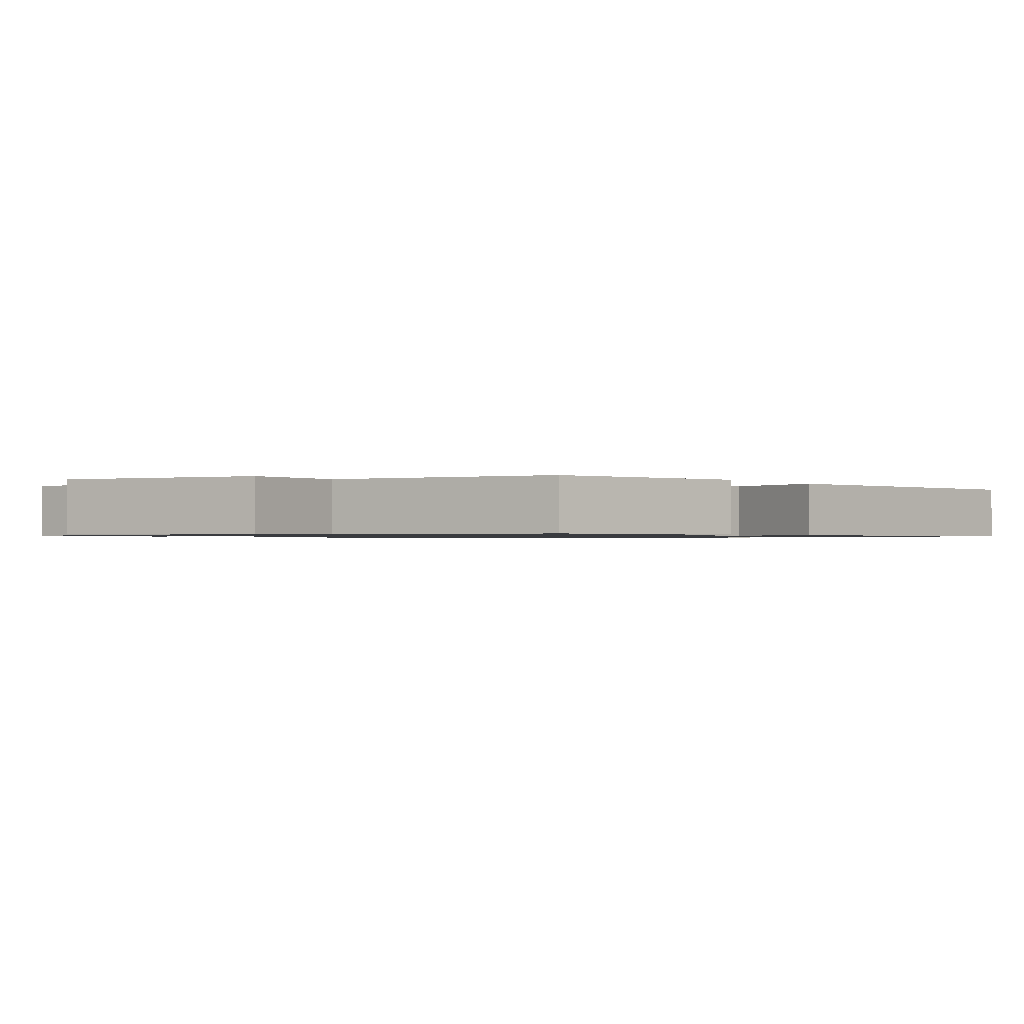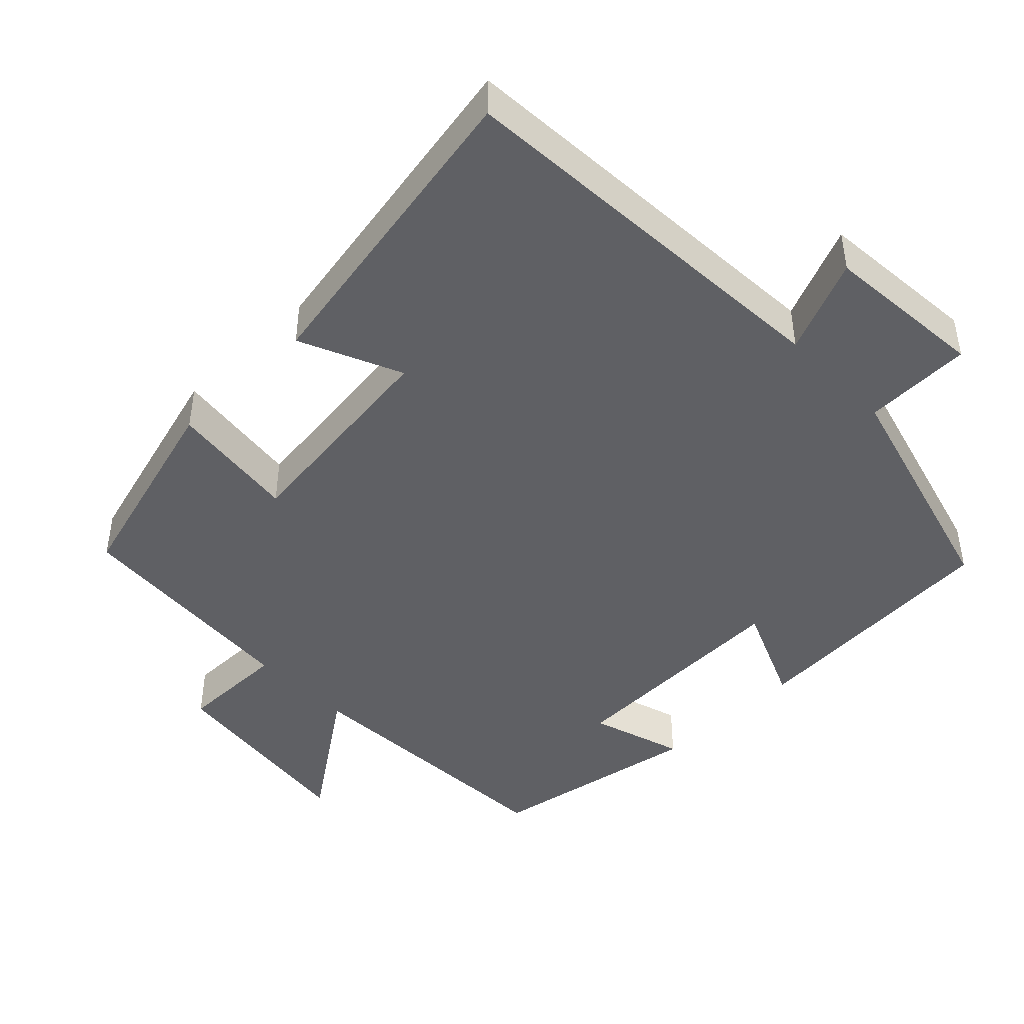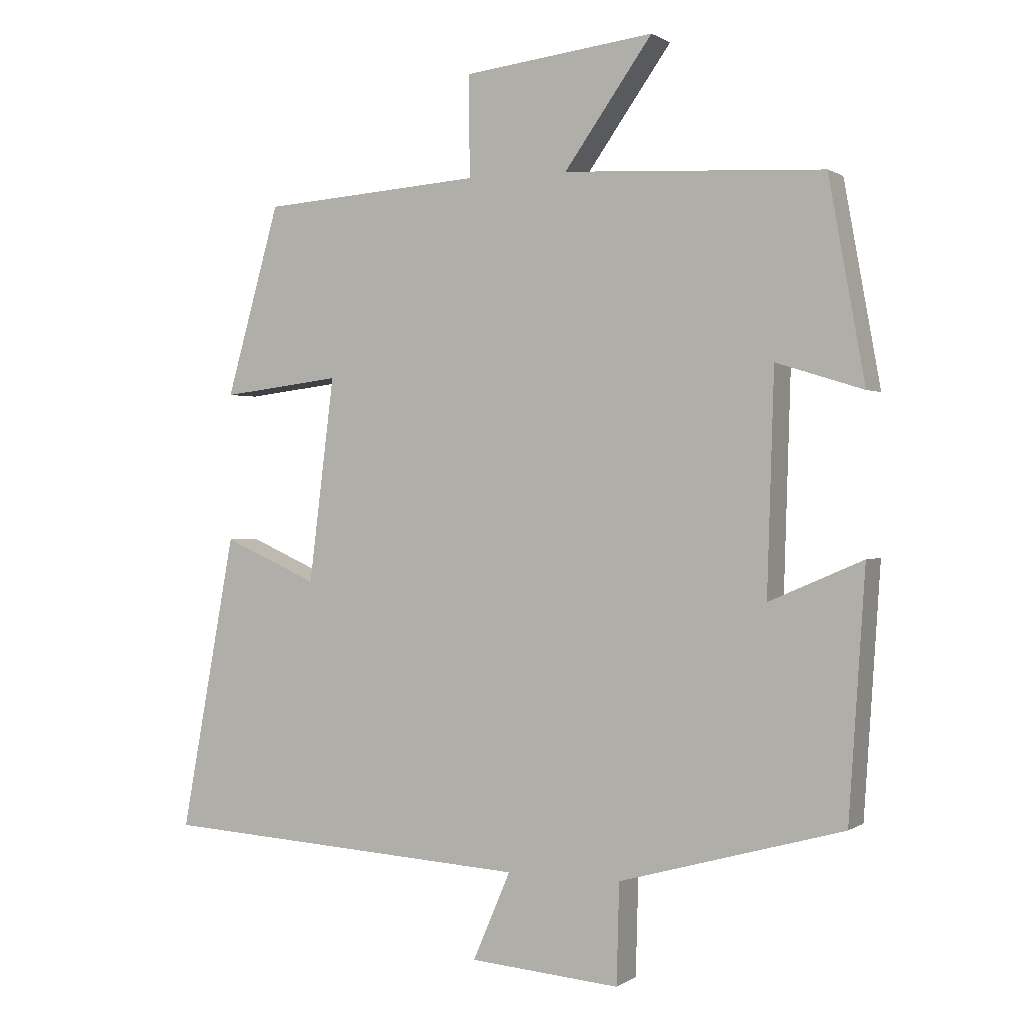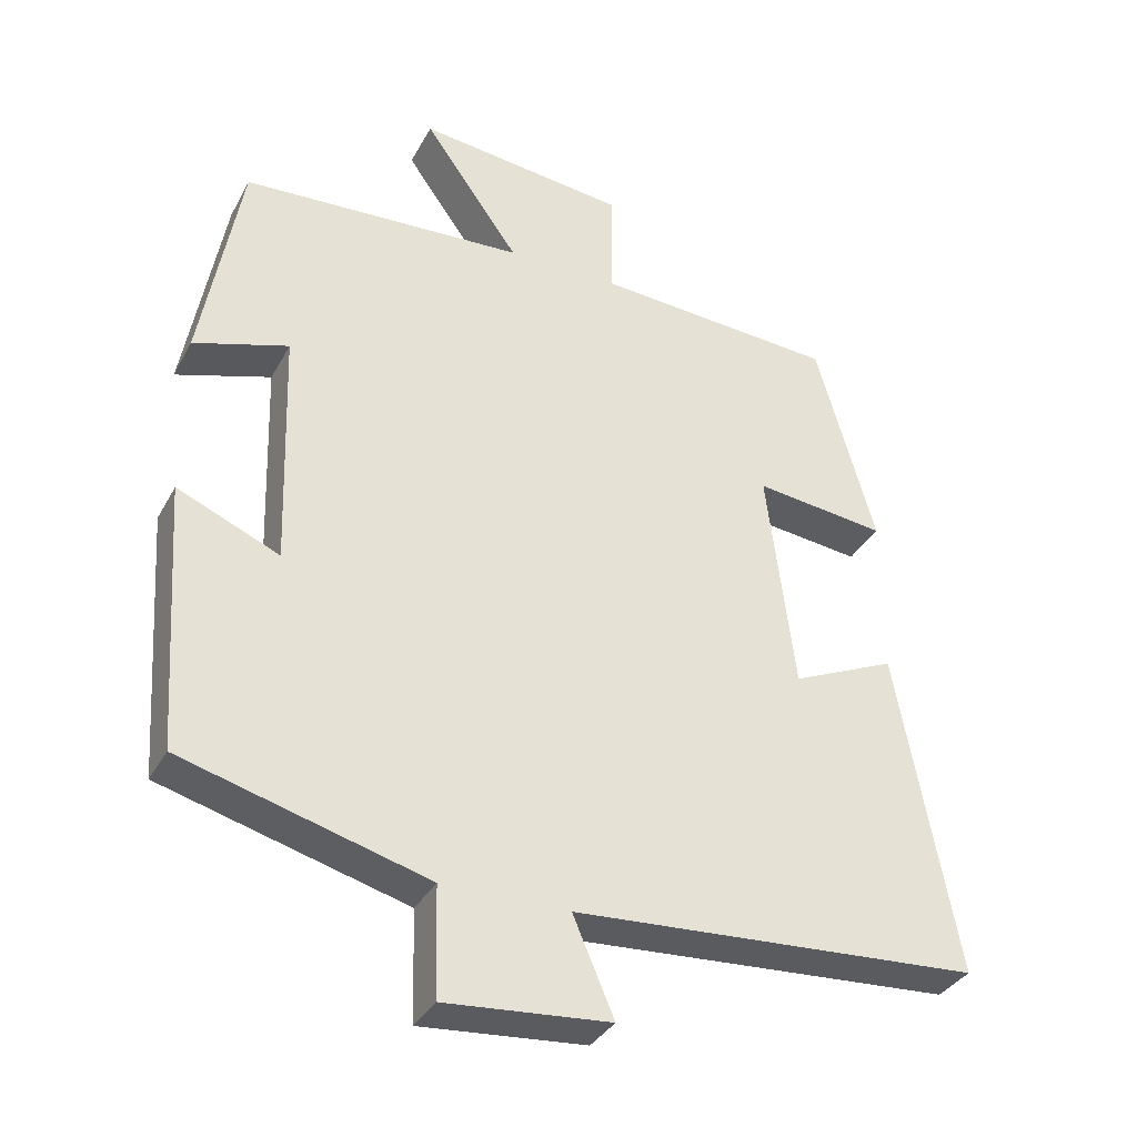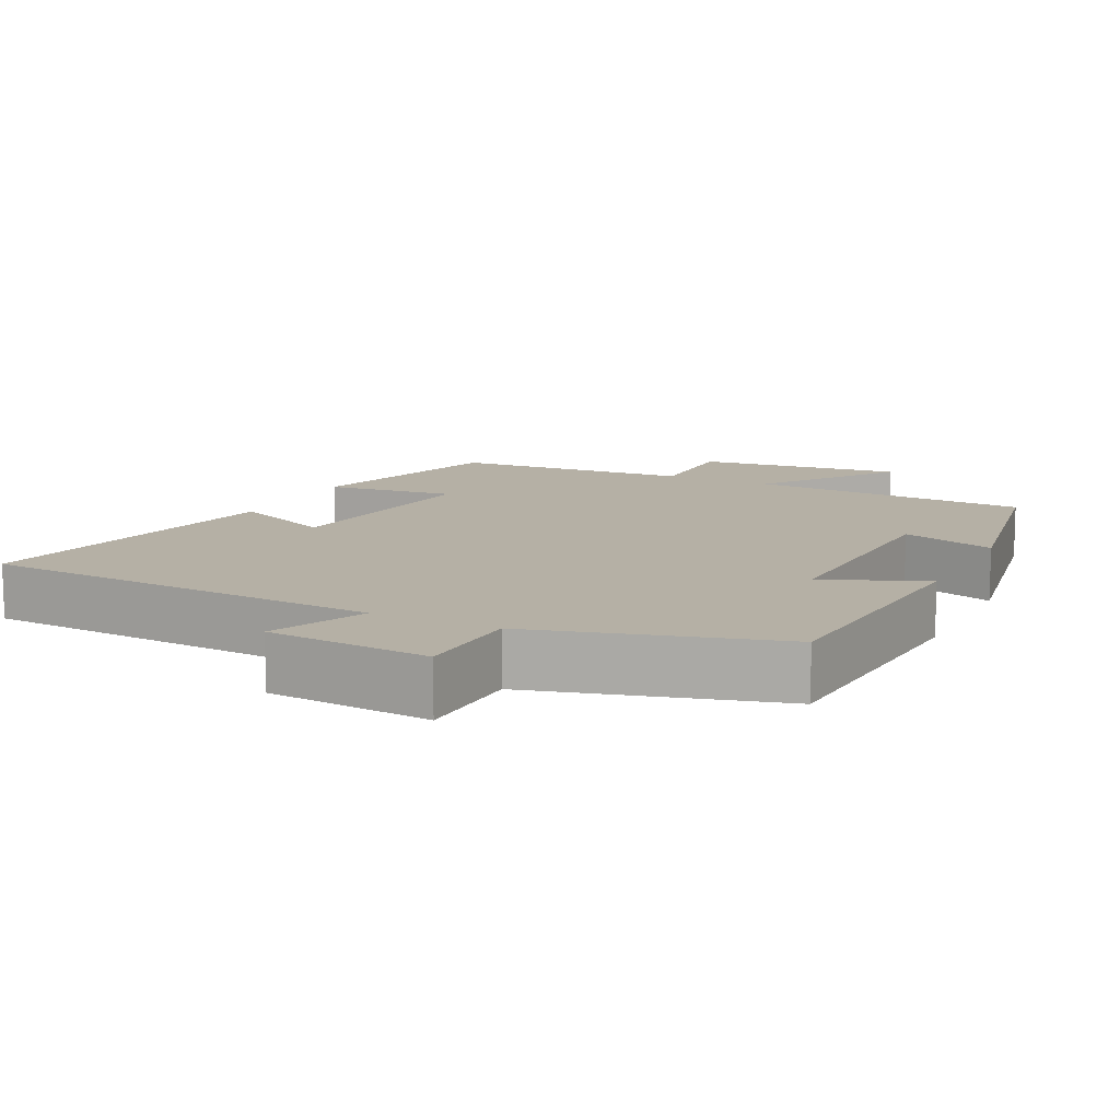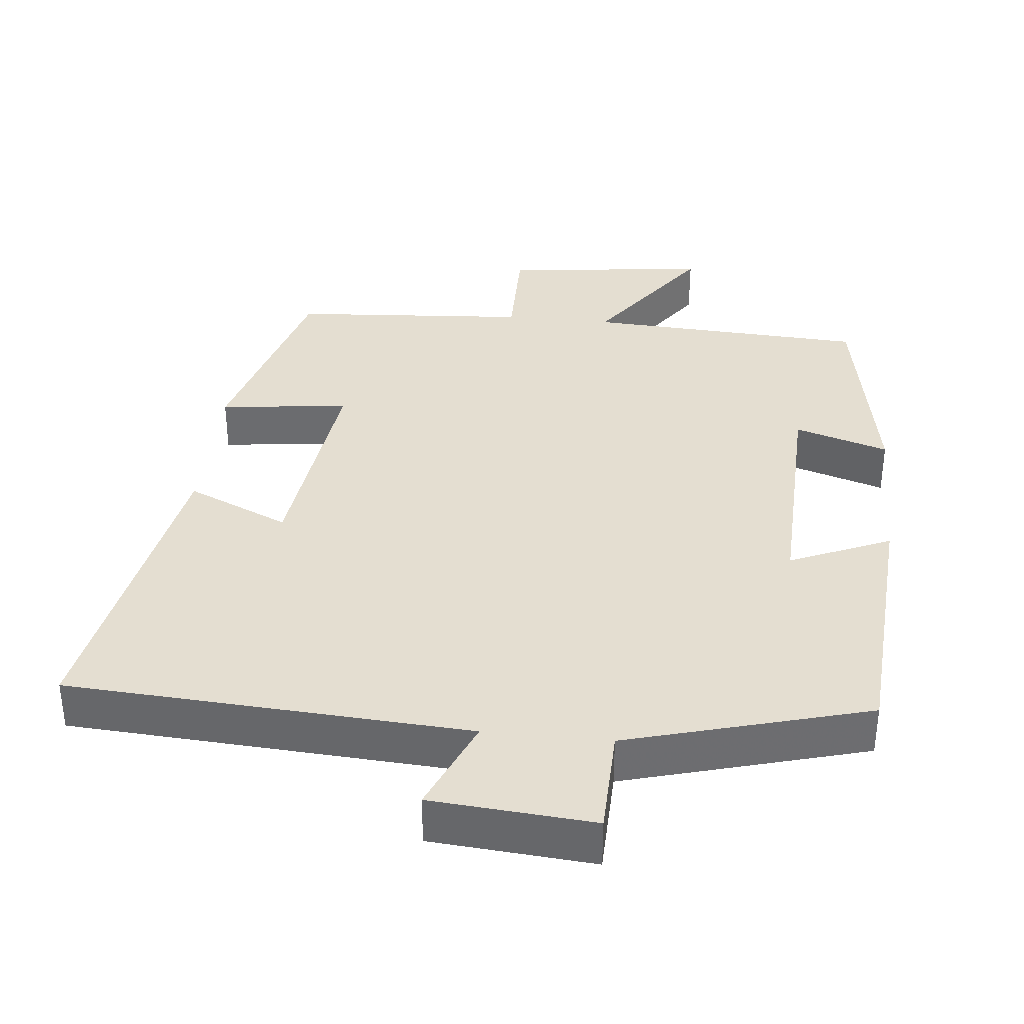
<metadata>
{"format":"obj","ext":"obj","renderer":"f3d","projection":"perspective","resolution":1024,"background":"white","views":[{"elev":-0.9,"azim":34.2,"up":"+Y"},{"elev":-44.9,"azim":134.2,"up":"+Y"},{"elev":0.6,"azim":-154.3,"up":"+Z"},{"elev":-34.7,"azim":-25.0,"up":"+Z"},{"elev":11.7,"azim":-153.6,"up":"+Y"},{"elev":36.4,"azim":-174.1,"up":"+Y"}]}
</metadata>
<code>
v -0.446 0.07 0.48
v -0.06 0.07 0.5
v -0.191 0.07 0.684
v 0.093 0.07 0.65
v 0.092 0.07 0.5
v 0.42 0.07 0.476
v 0.5 0.07 0.194
v 0.321 0.07 0.216
v 0.359 0.07 -0.088
v 0.5 0.07 -0.026
v 0.582 0.07 -0.467
v 0.029 0.07 -0.5
v 0.085 0.07 -0.631
v -0.139 0.07 -0.649
v -0.143 0.07 -0.5
v -0.476 0.07 -0.407
v -0.5 0.07 -0.043
v -0.361 0.07 -0.103
v -0.371 0.07 0.223
v -0.5 0.07 0.183
v -0.446 0 0.48
v -0.06 0 0.5
v -0.191 0 0.684
v 0.093 0 0.65
v 0.092 0 0.5
v 0.42 0 0.476
v 0.5 0 0.194
v 0.321 0 0.216
v 0.359 0 -0.088
v 0.5 0 -0.026
v 0.582 0 -0.467
v 0.029 0 -0.5
v 0.085 0 -0.631
v -0.139 0 -0.649
v -0.143 0 -0.5
v -0.476 0 -0.407
v -0.5 0 -0.043
v -0.361 0 -0.103
v -0.371 0 0.223
v -0.5 0 0.183
f 19 20 1 2
f 18 19 2
f 15 16 17 18
f 15 18 2
f 12 13 14 15
f 12 15 2
f 9 10 11 12
f 8 9 12 2
f 5 6 7 8
f 5 8 2 3
f 3 4 5
f 22 21 40 39
f 22 39 38
f 38 37 36 35
f 22 38 35
f 35 34 33 32
f 22 35 32
f 32 31 30 29
f 22 32 29 28
f 28 27 26 25
f 23 22 28 25
f 25 24 23
f 1 21 22 2
f 2 22 23 3
f 3 23 24 4
f 4 24 25 5
f 5 25 26 6
f 6 26 27 7
f 7 27 28 8
f 8 28 29 9
f 9 29 30 10
f 10 30 31 11
f 11 31 32 12
f 12 32 33 13
f 13 33 34 14
f 14 34 35 15
f 15 35 36 16
f 16 36 37 17
f 17 37 38 18
f 18 38 39 19
f 19 39 40 20
f 20 40 21 1

</code>
